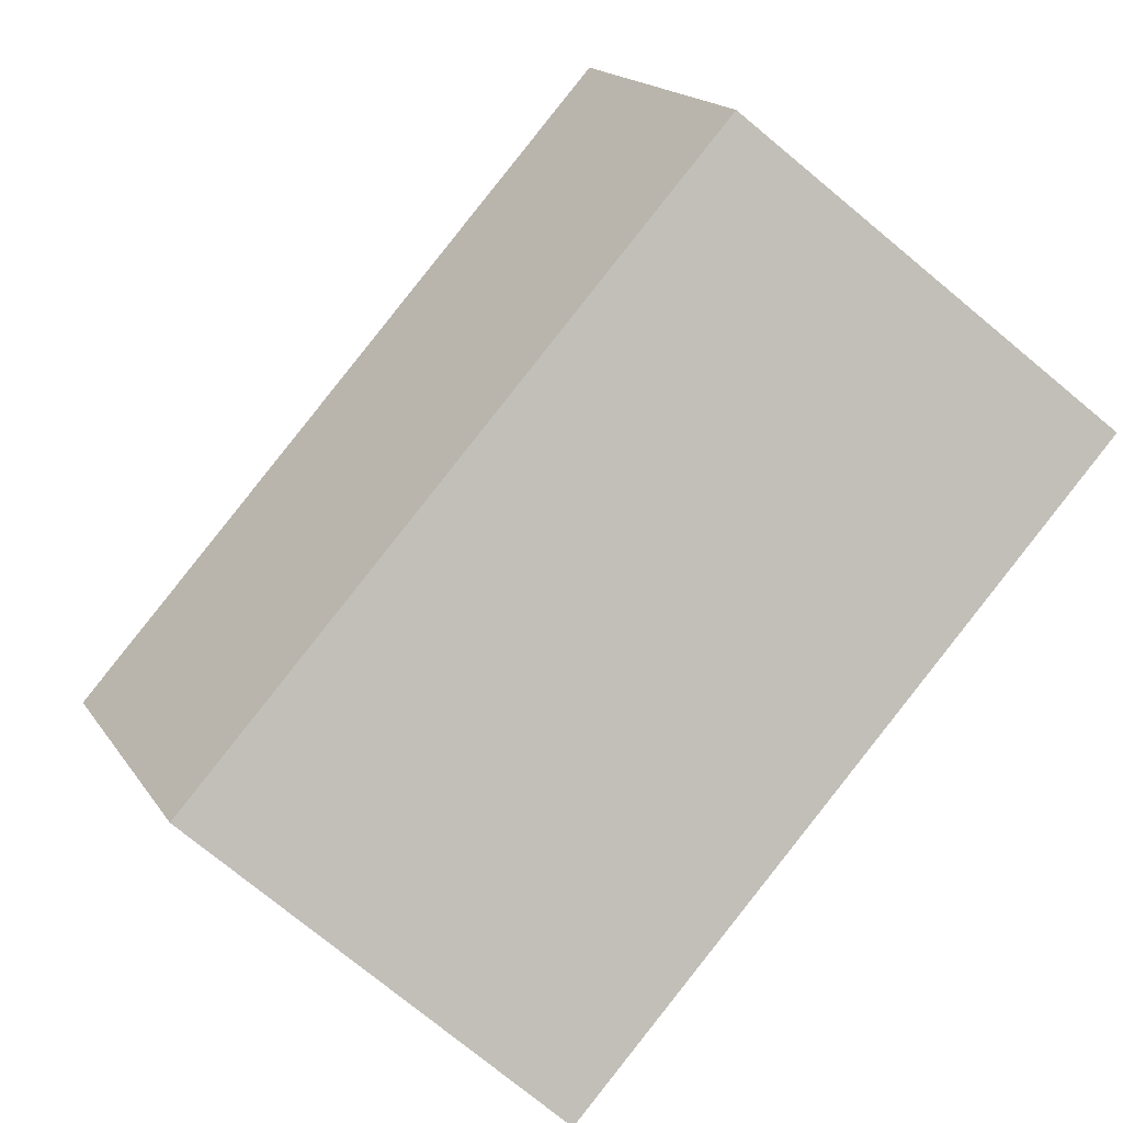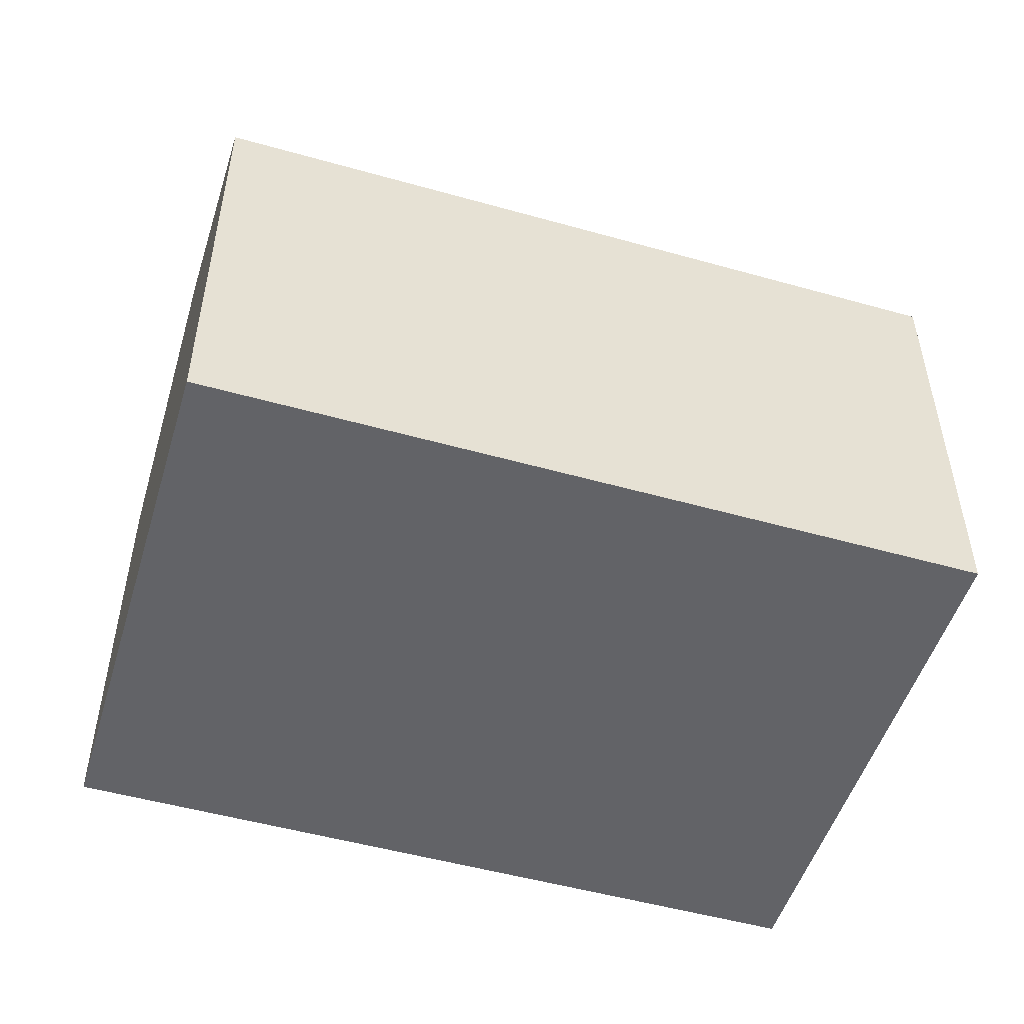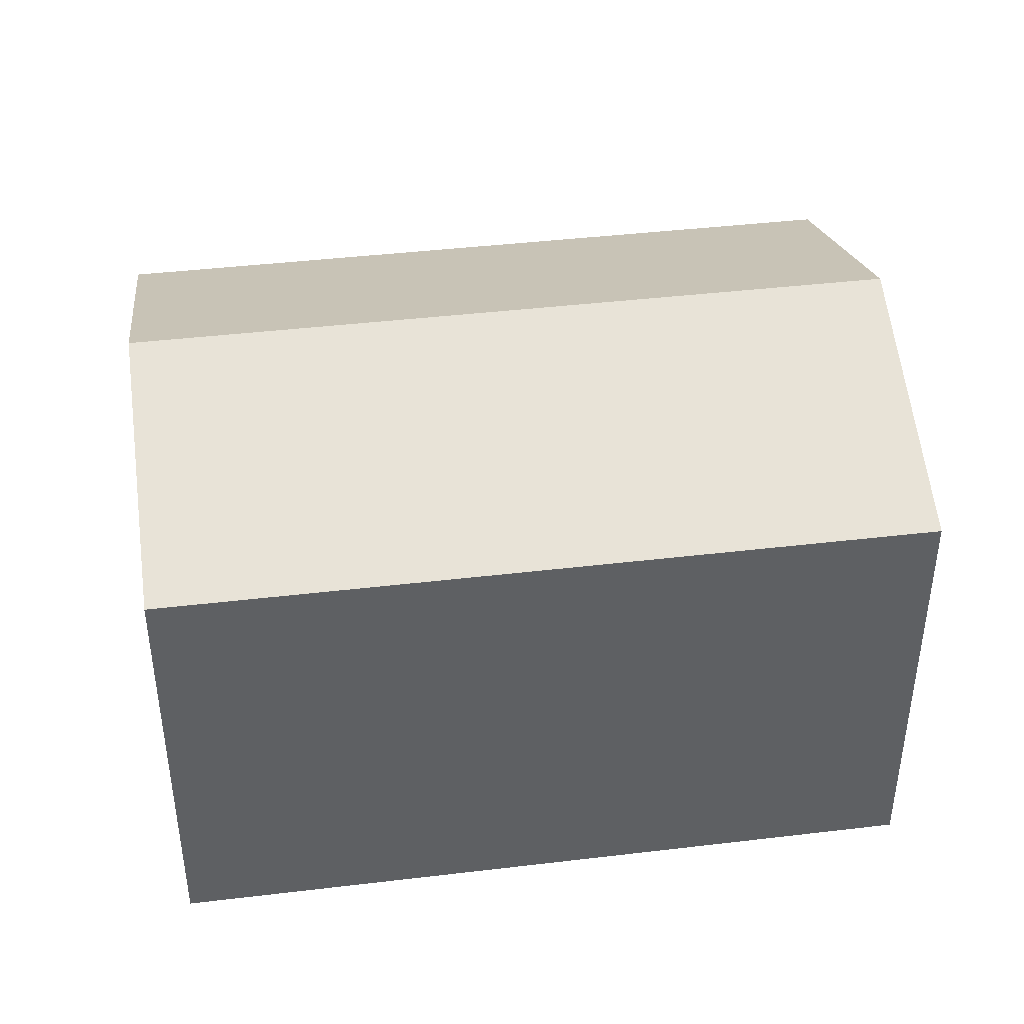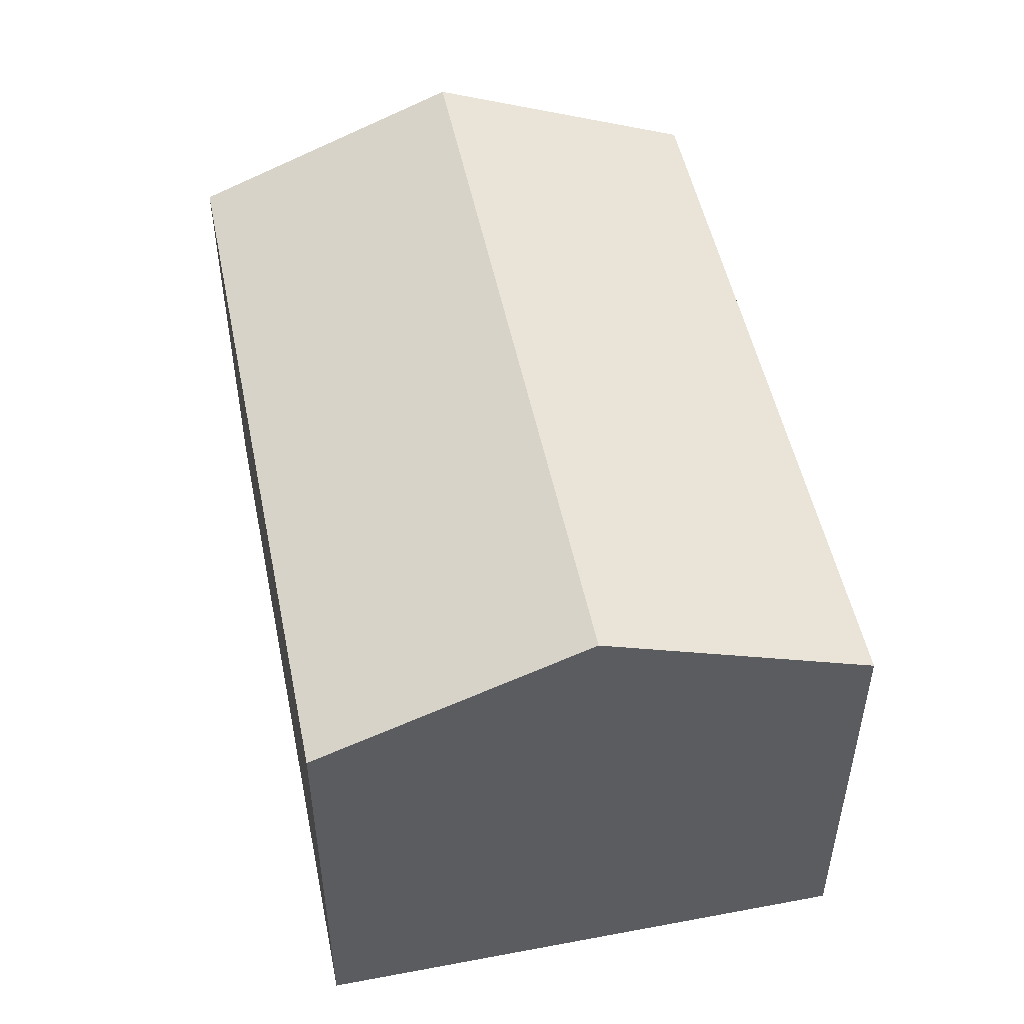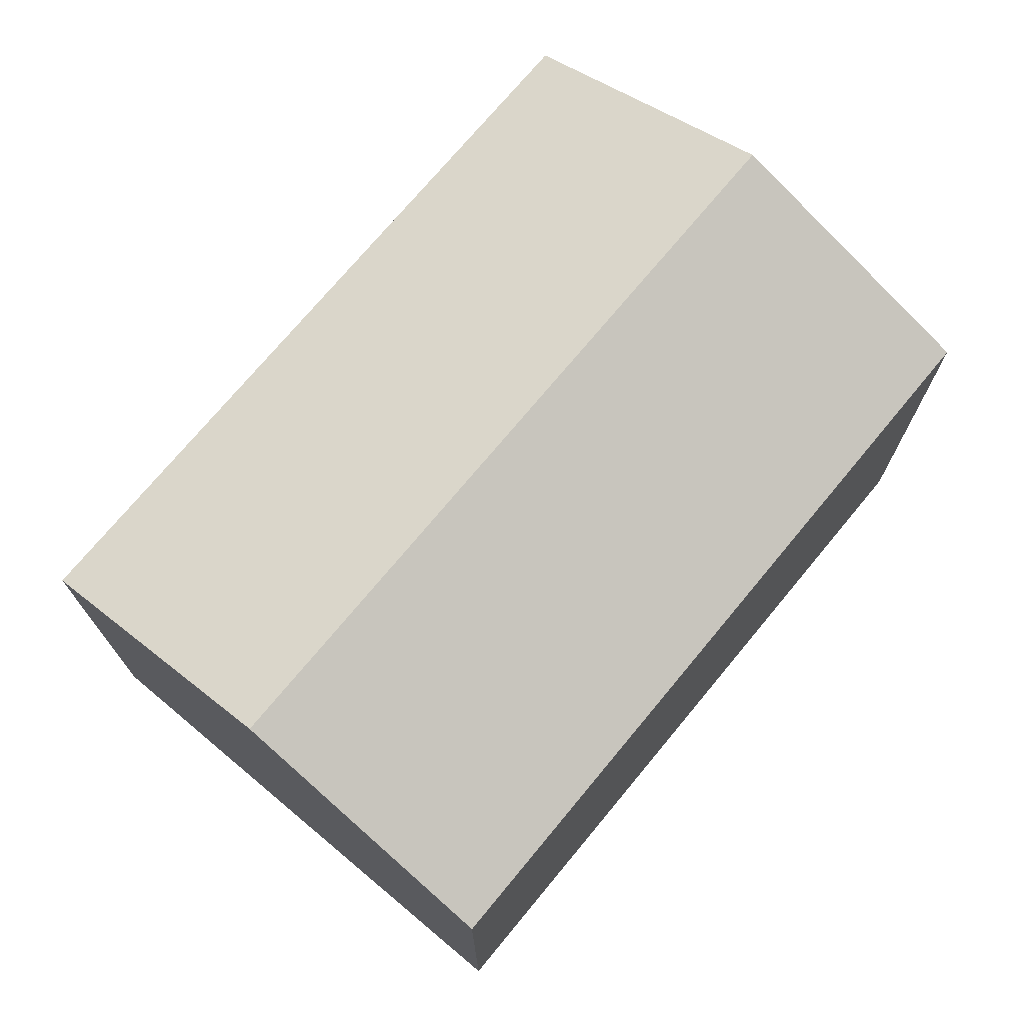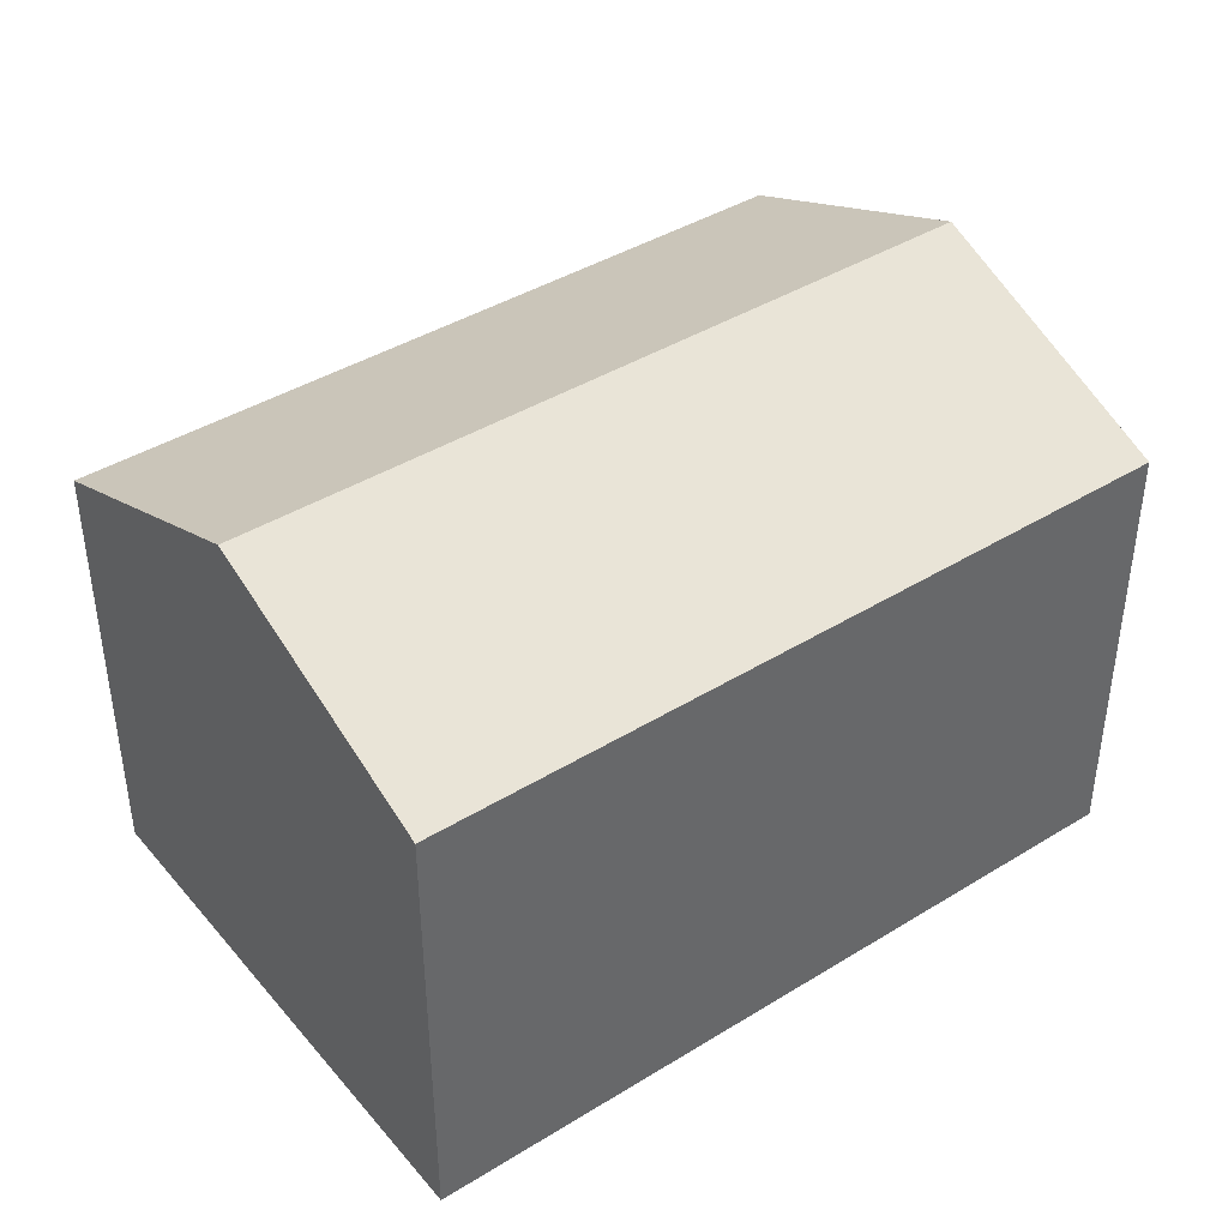
<metadata>
{"format":"obj","ext":"obj","renderer":"f3d","projection":"perspective","resolution":1024,"background":"white","views":[{"elev":-76.0,"azim":-129.5,"up":"+Z"},{"elev":-51.0,"azim":175.8,"up":"+Y"},{"elev":41.8,"azim":-175.3,"up":"+Y"},{"elev":50.9,"azim":-88.7,"up":"+Y"},{"elev":73.0,"azim":142.5,"up":"+Y"},{"elev":41.3,"azim":156.1,"up":"+Y"}]}
</metadata>
<code>
v  20.3 10.27 8.329
v  1.408 12.8 6.161
v  2.815 10.27 12.32
v  18.92 12.8 2.161
v  0 10.27 6.286e-16
v  17.55 10.27 -4.007
v  17.55 2.454e-16 -4.007
v  0 0 0
v  2.815 -7.545e-16 12.32
v  1.408 -3.773e-16 6.161
v  20.3 -5.1e-16 8.329
v  18.92 -1.323e-16 2.161
g defaultobject
f 1 2 3
f 2 1 4
f 5 4 6
f 4 5 2
f 7 5 6
f 5 7 8
f 8 2 5
f 2 8 3
f 3 8 9
f 9 8 10
f 9 1 3
f 1 9 11
f 4 7 6
f 7 4 1
f 7 1 12
f 12 1 11
f 10 11 9
f 11 10 8
f 11 8 7
f 11 7 12

</code>
